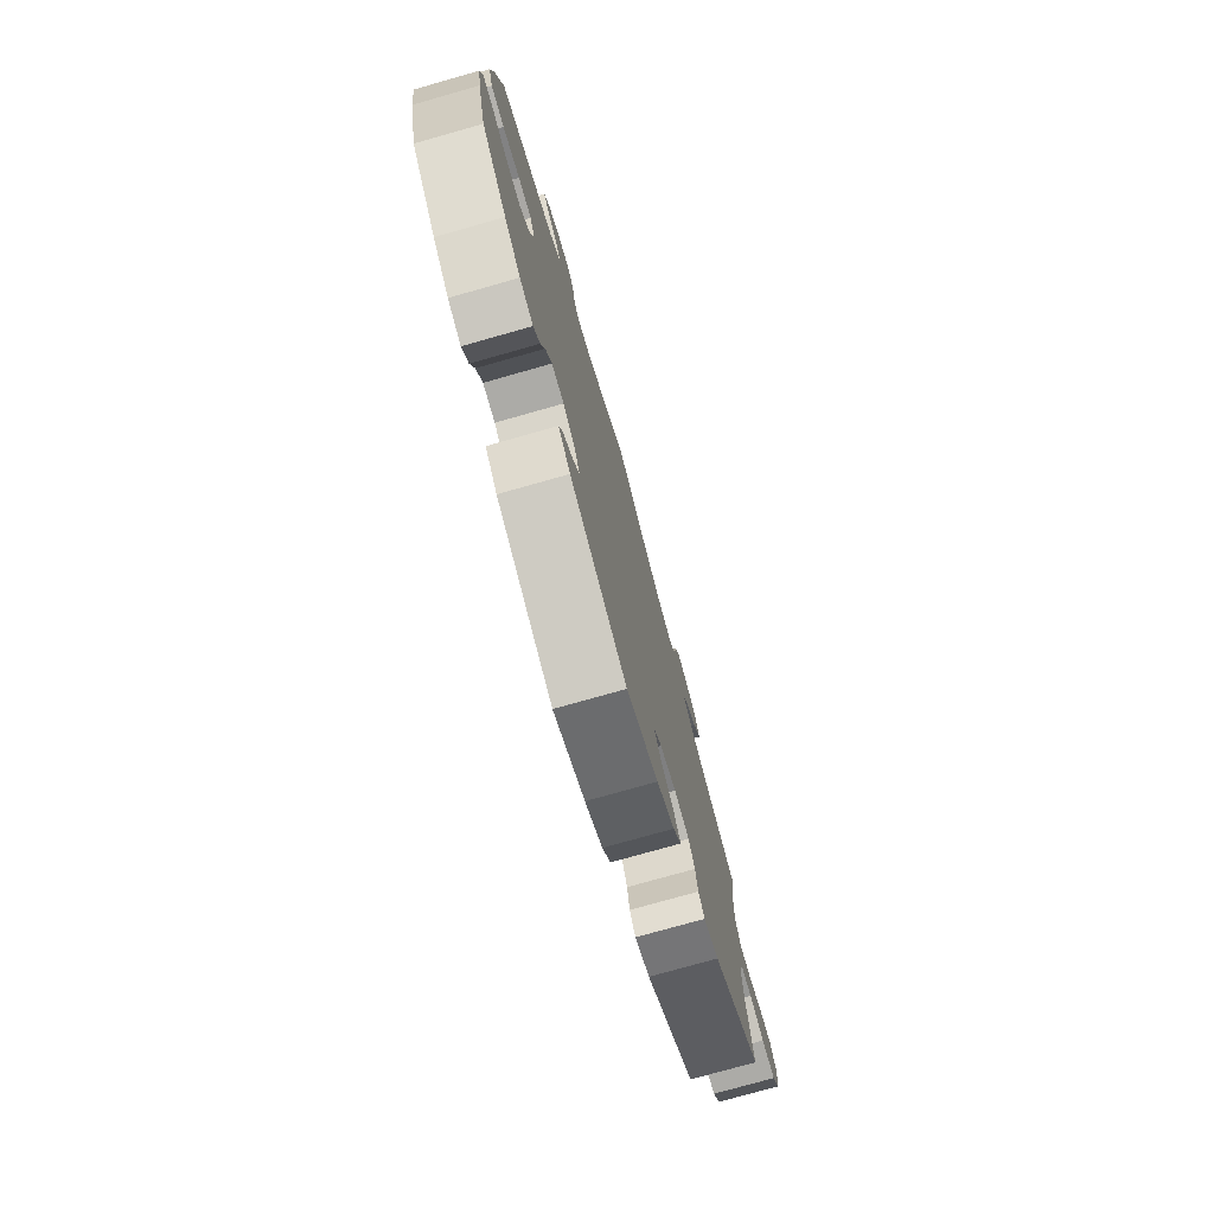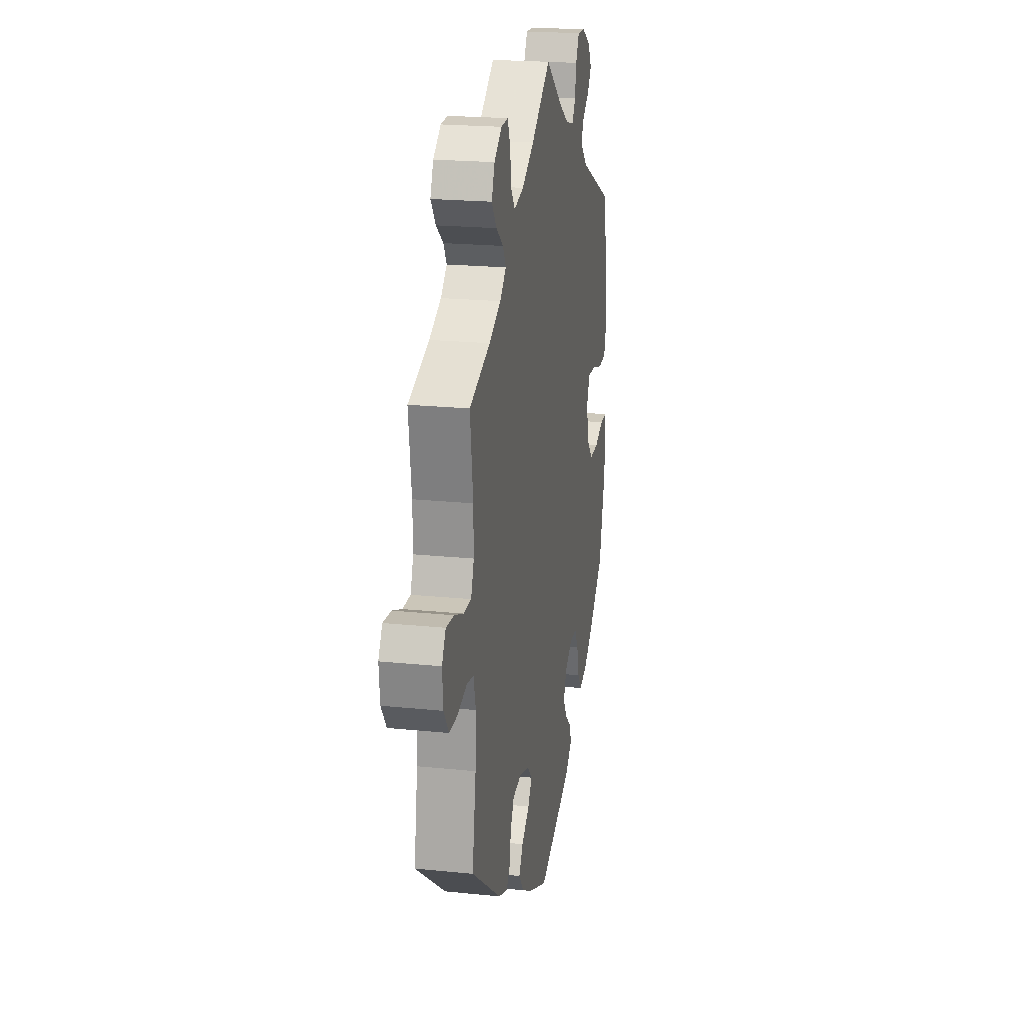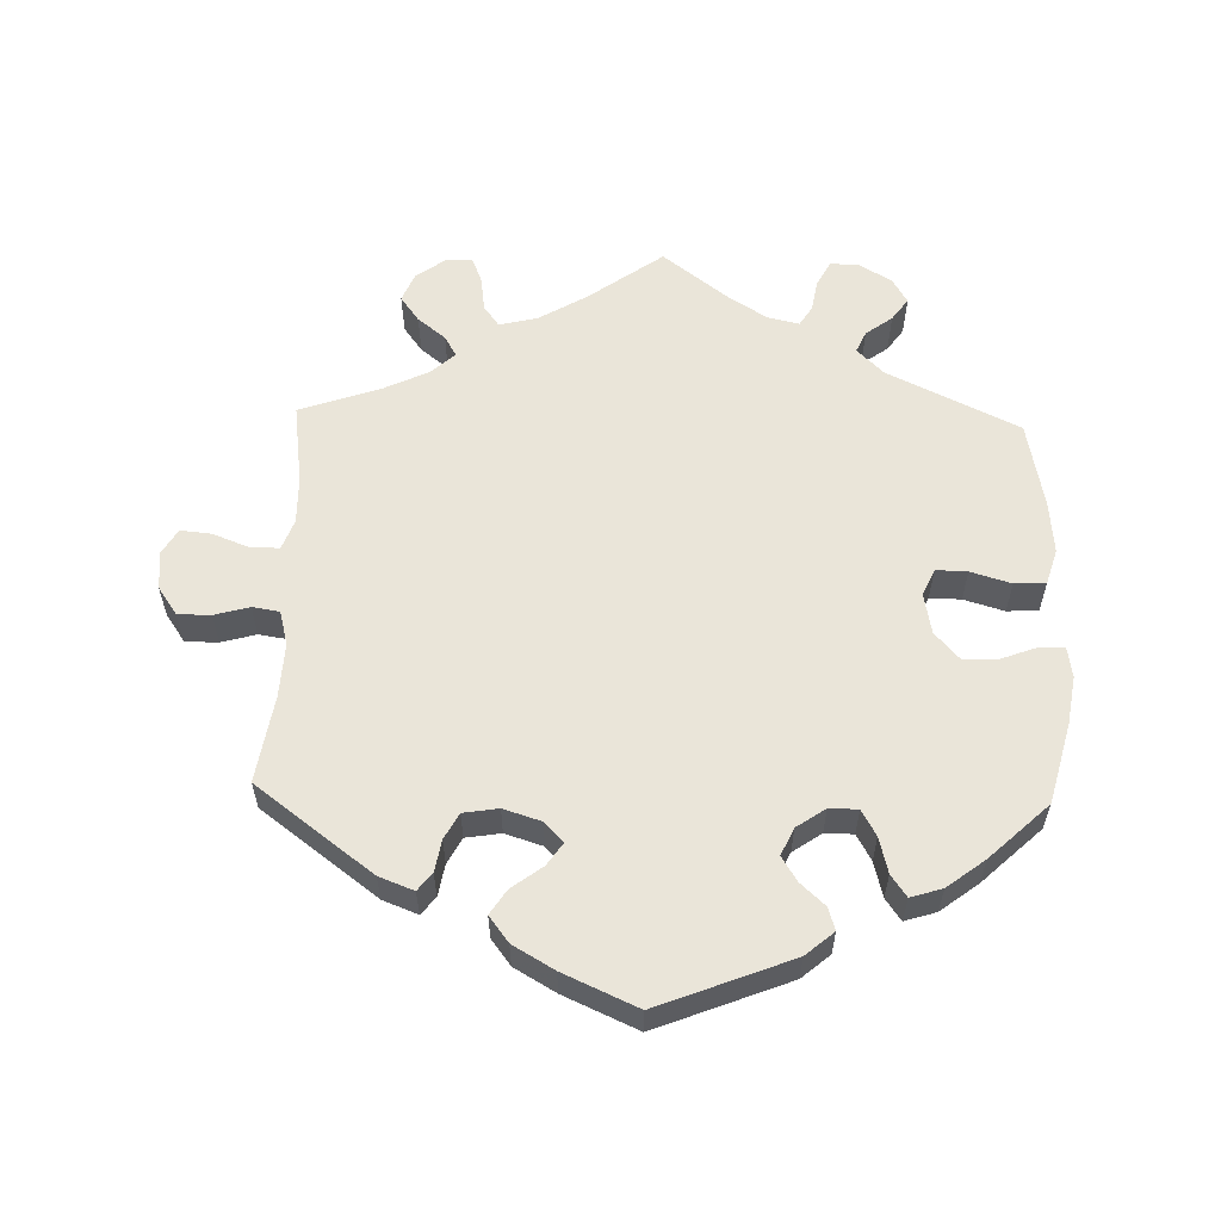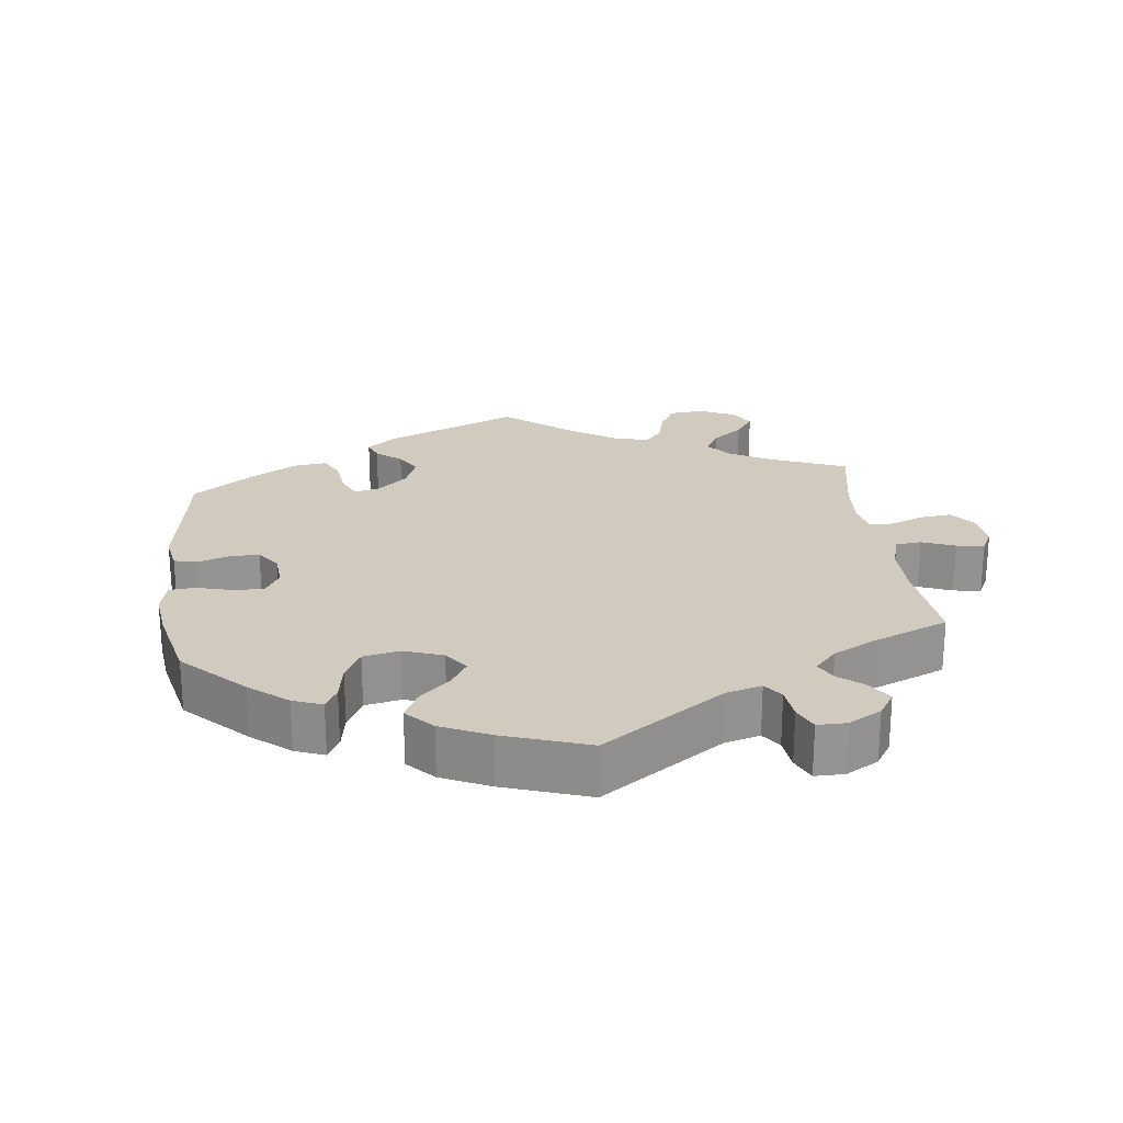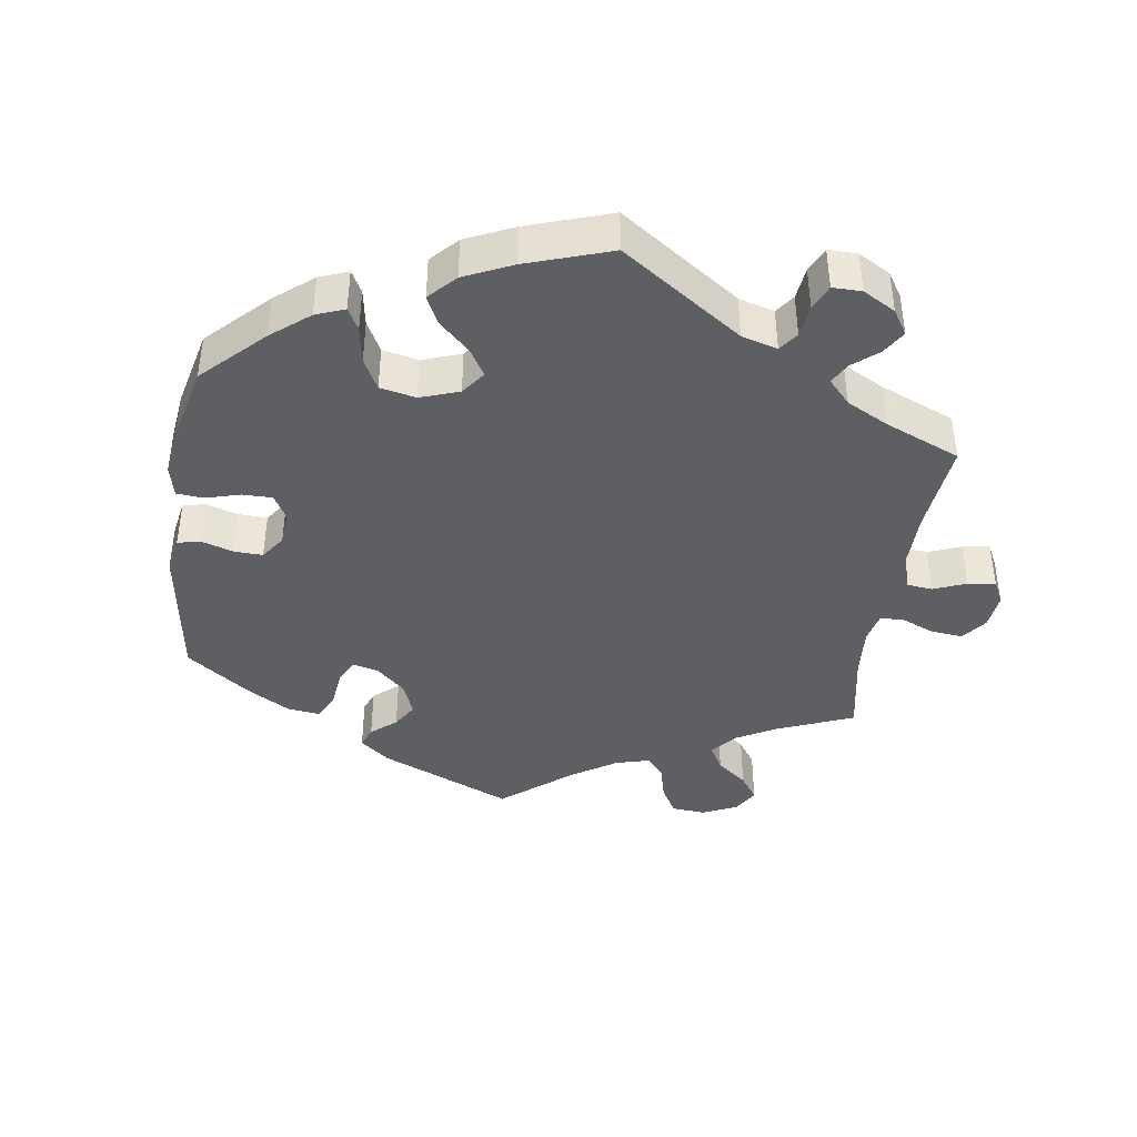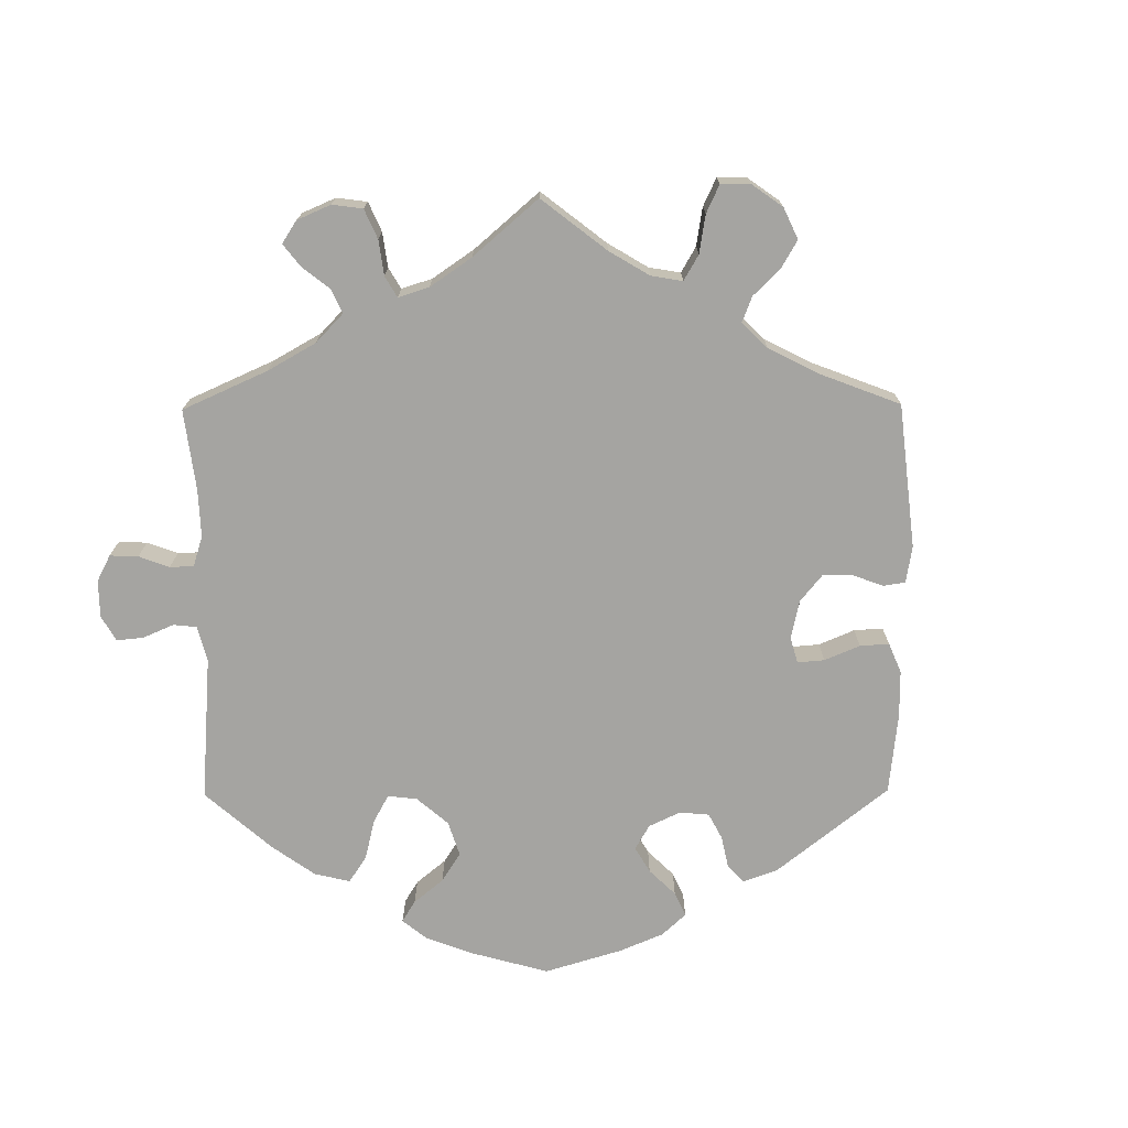
<metadata>
{"format":"obj","ext":"obj","renderer":"f3d","projection":"perspective","resolution":1024,"background":"white","views":[{"elev":-76.3,"azim":-74.2,"up":"+Z"},{"elev":20.9,"azim":100.5,"up":"+Z"},{"elev":58.5,"azim":-178.3,"up":"+Y"},{"elev":23.4,"azim":-66.7,"up":"+Y"},{"elev":-41.0,"azim":-68.4,"up":"+Y"},{"elev":-73.2,"azim":60.4,"up":"+Y"}]}
</metadata>
<code>
v -0.531 0.07 -0.173
v -0.542 0.07 -0.104
v -0.535 0.07 -0.06
v -0.499 0.07 -0.061
v -0.448 0.07 -0.08
v -0.398 0.07 -0.082
v -0.363 0.07 -0.043
v -0.352 0.07 0.015
v -0.369 0.07 0.054
v -0.414 0.07 0.053
v -0.472 0.07 0.036
v -0.517 0.07 0.039
v -0.532 0.07 0.089
v -0.525 0.07 0.164
v -0.5 0.07 0.289
v -0.312 0.07 0.379
v -0.274 0.07 0.416
v -0.288 0.07 0.447
v -0.326 0.07 0.475
v -0.349 0.07 0.507
v -0.328 0.07 0.543
v -0.282 0.07 0.57
v -0.24 0.07 0.572
v -0.221 0.07 0.536
v -0.213 0.07 0.49
v -0.195 0.07 0.461
v -0.15 0.07 0.471
v -0.093 0.07 0.507
v 0 0.07 0.578
v 0.108 0.07 0.5
v 0.176 0.07 0.46
v 0.23 0.07 0.447
v 0.252 0.07 0.477
v 0.259 0.07 0.527
v 0.274 0.07 0.564
v 0.312 0.07 0.562
v 0.354 0.07 0.531
v 0.371 0.07 0.49
v 0.344 0.07 0.453
v 0.304 0.07 0.422
v 0.287 0.07 0.392
v 0.321 0.07 0.361
v 0.386 0.07 0.33
v 0.501 0.07 0.29
v 0.485 0.07 0.173
v 0.484 0.07 0.106
v 0.5 0.07 0.063
v 0.542 0.07 0.063
v 0.594 0.07 0.083
v 0.638 0.07 0.087
v 0.659 0.07 0.051
v 0.654 0.07 -0.004
v 0.626 0.07 -0.044
v 0.579 0.07 -0.044
v 0.529 0.07 -0.03
v 0.49 0.07 -0.036
v 0.477 0.07 -0.086
v 0.481 0.07 -0.163
v 0.501 0.07 -0.288
v 0.334 0.07 -0.412
v 0.284 0.07 -0.431
v 0.264 0.07 -0.406
v 0.256 0.07 -0.36
v 0.236 0.07 -0.323
v 0.186 0.07 -0.315
v 0.132 0.07 -0.332
v 0.105 0.07 -0.36
v 0.127 0.07 -0.392
v 0.171 0.07 -0.425
v 0.194 0.07 -0.46
v 0.166 0.07 -0.497
v 0.107 0.07 -0.531
v 0.001 0.07 -0.578
v -0.189 0.07 -0.503
v -0.229 0.07 -0.469
v -0.219 0.07 -0.437
v -0.184 0.07 -0.405
v -0.162 0.07 -0.37
v -0.18 0.07 -0.331
v -0.221 0.07 -0.303
v -0.262 0.07 -0.303
v -0.283 0.07 -0.34
v -0.296 0.07 -0.391
v -0.318 0.07 -0.422
v -0.363 0.07 -0.408
v -0.417 0.07 -0.367
v -0.501 0.07 -0.288
v -0.531 0 -0.173
v -0.542 0 -0.104
v -0.535 0 -0.06
v -0.499 0 -0.061
v -0.448 0 -0.08
v -0.398 0 -0.082
v -0.363 0 -0.043
v -0.352 0 0.015
v -0.369 0 0.054
v -0.414 0 0.053
v -0.472 0 0.036
v -0.517 0 0.039
v -0.532 0 0.089
v -0.525 0 0.164
v -0.5 0 0.289
v -0.312 0 0.379
v -0.274 0 0.416
v -0.288 0 0.447
v -0.326 0 0.475
v -0.349 0 0.507
v -0.328 0 0.543
v -0.282 0 0.57
v -0.24 0 0.572
v -0.221 0 0.536
v -0.213 0 0.49
v -0.195 0 0.461
v -0.15 0 0.471
v -0.093 0 0.507
v 0 0 0.578
v 0.108 0 0.5
v 0.176 0 0.46
v 0.23 0 0.447
v 0.252 0 0.477
v 0.259 0 0.527
v 0.274 0 0.564
v 0.312 0 0.562
v 0.354 0 0.531
v 0.371 0 0.49
v 0.344 0 0.453
v 0.304 0 0.422
v 0.287 0 0.392
v 0.321 0 0.361
v 0.386 0 0.33
v 0.501 0 0.29
v 0.485 0 0.173
v 0.484 0 0.106
v 0.5 0 0.063
v 0.542 0 0.063
v 0.594 0 0.083
v 0.638 0 0.087
v 0.659 0 0.051
v 0.654 0 -0.004
v 0.626 0 -0.044
v 0.579 0 -0.044
v 0.529 0 -0.03
v 0.49 0 -0.036
v 0.477 0 -0.086
v 0.481 0 -0.163
v 0.501 0 -0.288
v 0.334 0 -0.412
v 0.284 0 -0.431
v 0.264 0 -0.406
v 0.256 0 -0.36
v 0.236 0 -0.323
v 0.186 0 -0.315
v 0.132 0 -0.332
v 0.105 0 -0.36
v 0.127 0 -0.392
v 0.171 0 -0.425
v 0.194 0 -0.46
v 0.166 0 -0.497
v 0.107 0 -0.531
v 0.001 0 -0.578
v -0.189 0 -0.503
v -0.229 0 -0.469
v -0.219 0 -0.437
v -0.184 0 -0.405
v -0.162 0 -0.37
v -0.18 0 -0.331
v -0.221 0 -0.303
v -0.262 0 -0.303
v -0.283 0 -0.34
v -0.296 0 -0.391
v -0.318 0 -0.422
v -0.363 0 -0.408
v -0.417 0 -0.367
v -0.501 0 -0.288
f 82 83 84 85
f 81 82 85 86
f 74 75 76 77
f 74 77 78
f 73 74 78
f 72 73 78 79
f 68 69 70 71
f 67 68 71 72
f 60 61 62 63
f 58 59 60 63
f 57 58 63 64
f 56 57 64 65
f 52 53 54 55
f 52 55 56
f 51 52 56
f 48 49 50 51
f 47 48 51 56
f 46 47 56 65
f 43 44 45
f 42 43 45 46
f 41 42 46 65
f 37 38 39 40
f 37 40 41
f 36 37 41
f 33 34 35 36
f 33 36 41
f 32 33 41 65
f 28 29 30
f 27 28 30 31
f 26 27 31 32
f 22 23 24 25
f 22 25 26
f 21 22 26
f 18 19 20 21
f 17 18 21 26
f 16 17 26 32
f 10 11 12 13
f 9 10 13 14
f 2 3 4 5
f 2 5 6
f 1 2 6
f 81 86 87 1
f 67 72 79
f 66 67 79 80
f 65 66 80
f 32 65 80
f 9 14 15 16
f 8 9 16 32
f 7 8 32 80
f 80 81 1 6
f 6 7 80
f 172 171 170 169
f 173 172 169 168
f 164 163 162 161
f 165 164 161
f 165 161 160
f 166 165 160 159
f 158 157 156 155
f 159 158 155 154
f 150 149 148 147
f 150 147 146 145
f 151 150 145 144
f 152 151 144 143
f 142 141 140 139
f 143 142 139
f 143 139 138
f 138 137 136 135
f 143 138 135 134
f 152 143 134 133
f 132 131 130
f 133 132 130 129
f 152 133 129 128
f 127 126 125 124
f 128 127 124
f 128 124 123
f 123 122 121 120
f 128 123 120
f 152 128 120 119
f 117 116 115
f 118 117 115 114
f 119 118 114 113
f 112 111 110 109
f 113 112 109
f 113 109 108
f 108 107 106 105
f 113 108 105 104
f 119 113 104 103
f 100 99 98 97
f 101 100 97 96
f 92 91 90 89
f 93 92 89
f 93 89 88
f 88 174 173 168
f 166 159 154
f 167 166 154 153
f 167 153 152
f 167 152 119
f 103 102 101 96
f 119 103 96 95
f 167 119 95 94
f 93 88 168 167
f 167 94 93
f 1 88 89 2
f 2 89 90 3
f 3 90 91 4
f 4 91 92 5
f 5 92 93 6
f 6 93 94 7
f 7 94 95 8
f 8 95 96 9
f 9 96 97 10
f 10 97 98 11
f 11 98 99 12
f 12 99 100 13
f 13 100 101 14
f 14 101 102 15
f 15 102 103 16
f 16 103 104 17
f 17 104 105 18
f 18 105 106 19
f 19 106 107 20
f 20 107 108 21
f 21 108 109 22
f 22 109 110 23
f 23 110 111 24
f 24 111 112 25
f 25 112 113 26
f 26 113 114 27
f 27 114 115 28
f 28 115 116 29
f 29 116 117 30
f 30 117 118 31
f 31 118 119 32
f 32 119 120 33
f 33 120 121 34
f 34 121 122 35
f 35 122 123 36
f 36 123 124 37
f 37 124 125 38
f 38 125 126 39
f 39 126 127 40
f 40 127 128 41
f 41 128 129 42
f 42 129 130 43
f 43 130 131 44
f 44 131 132 45
f 45 132 133 46
f 46 133 134 47
f 47 134 135 48
f 48 135 136 49
f 49 136 137 50
f 50 137 138 51
f 51 138 139 52
f 52 139 140 53
f 53 140 141 54
f 54 141 142 55
f 55 142 143 56
f 56 143 144 57
f 57 144 145 58
f 58 145 146 59
f 59 146 147 60
f 60 147 148 61
f 61 148 149 62
f 62 149 150 63
f 63 150 151 64
f 64 151 152 65
f 65 152 153 66
f 66 153 154 67
f 67 154 155 68
f 68 155 156 69
f 69 156 157 70
f 70 157 158 71
f 71 158 159 72
f 72 159 160 73
f 73 160 161 74
f 74 161 162 75
f 75 162 163 76
f 76 163 164 77
f 77 164 165 78
f 78 165 166 79
f 79 166 167 80
f 80 167 168 81
f 81 168 169 82
f 82 169 170 83
f 83 170 171 84
f 84 171 172 85
f 85 172 173 86
f 86 173 174 87
f 87 174 88 1

</code>
